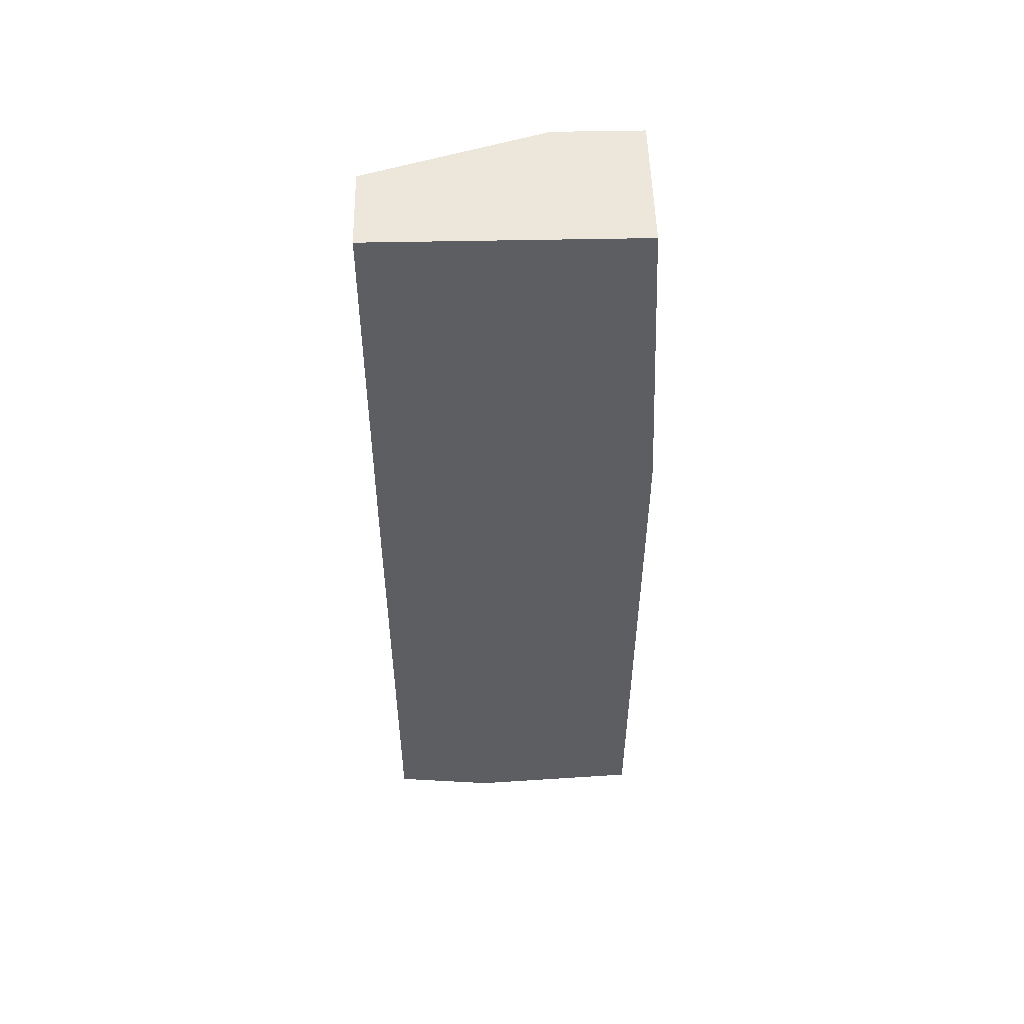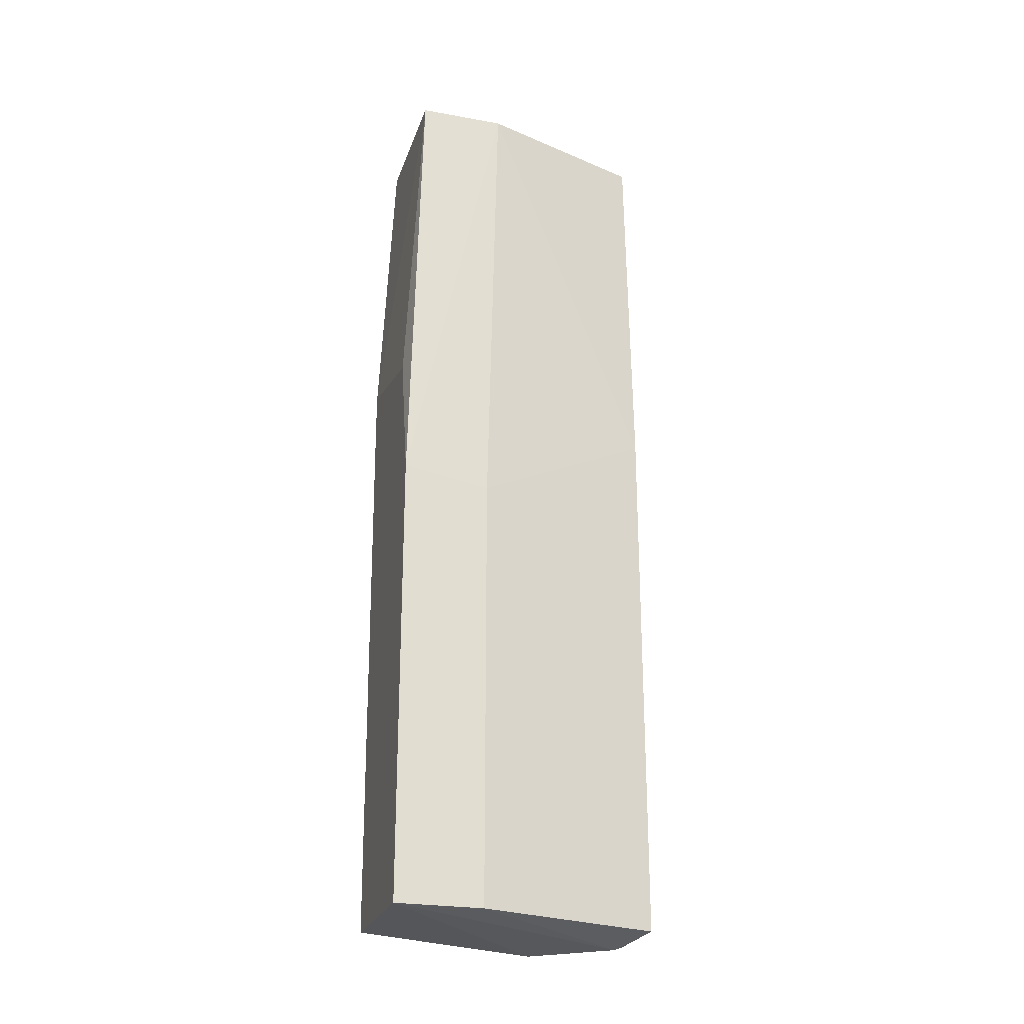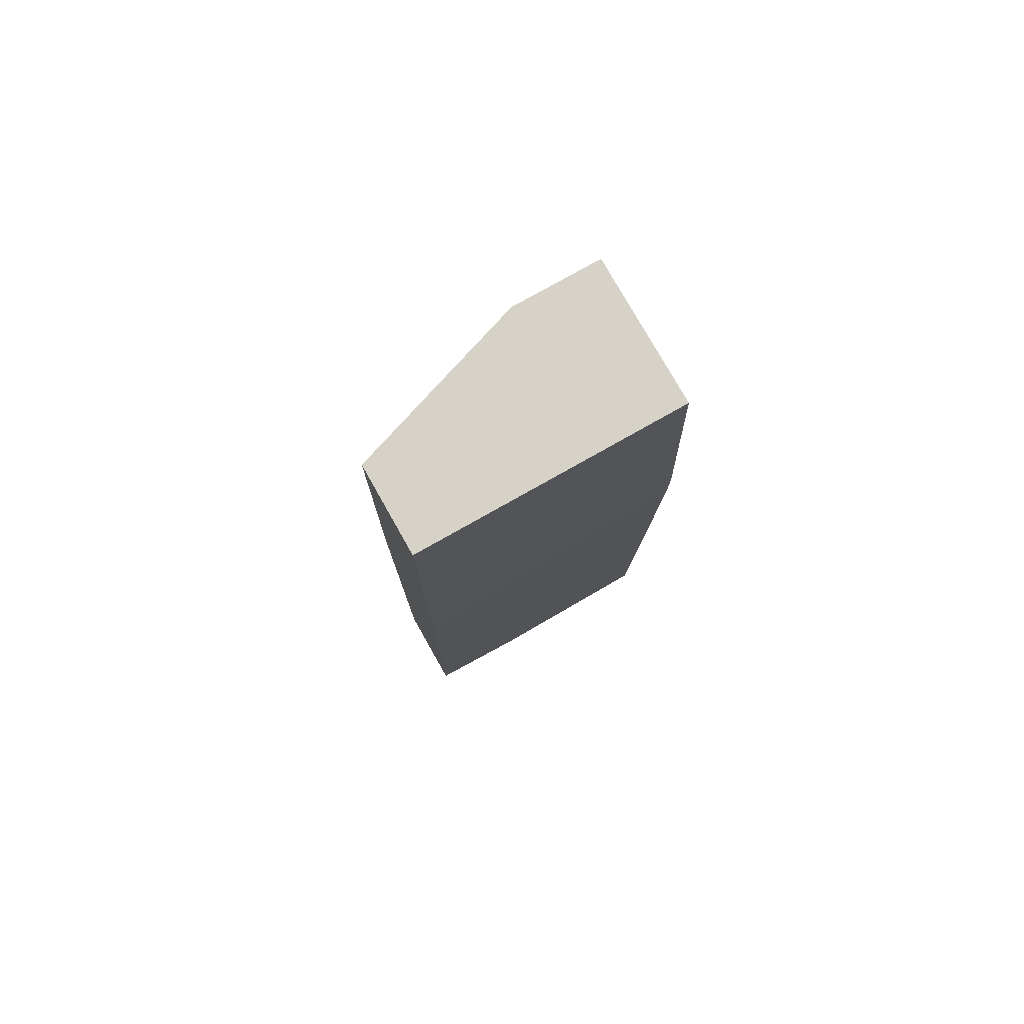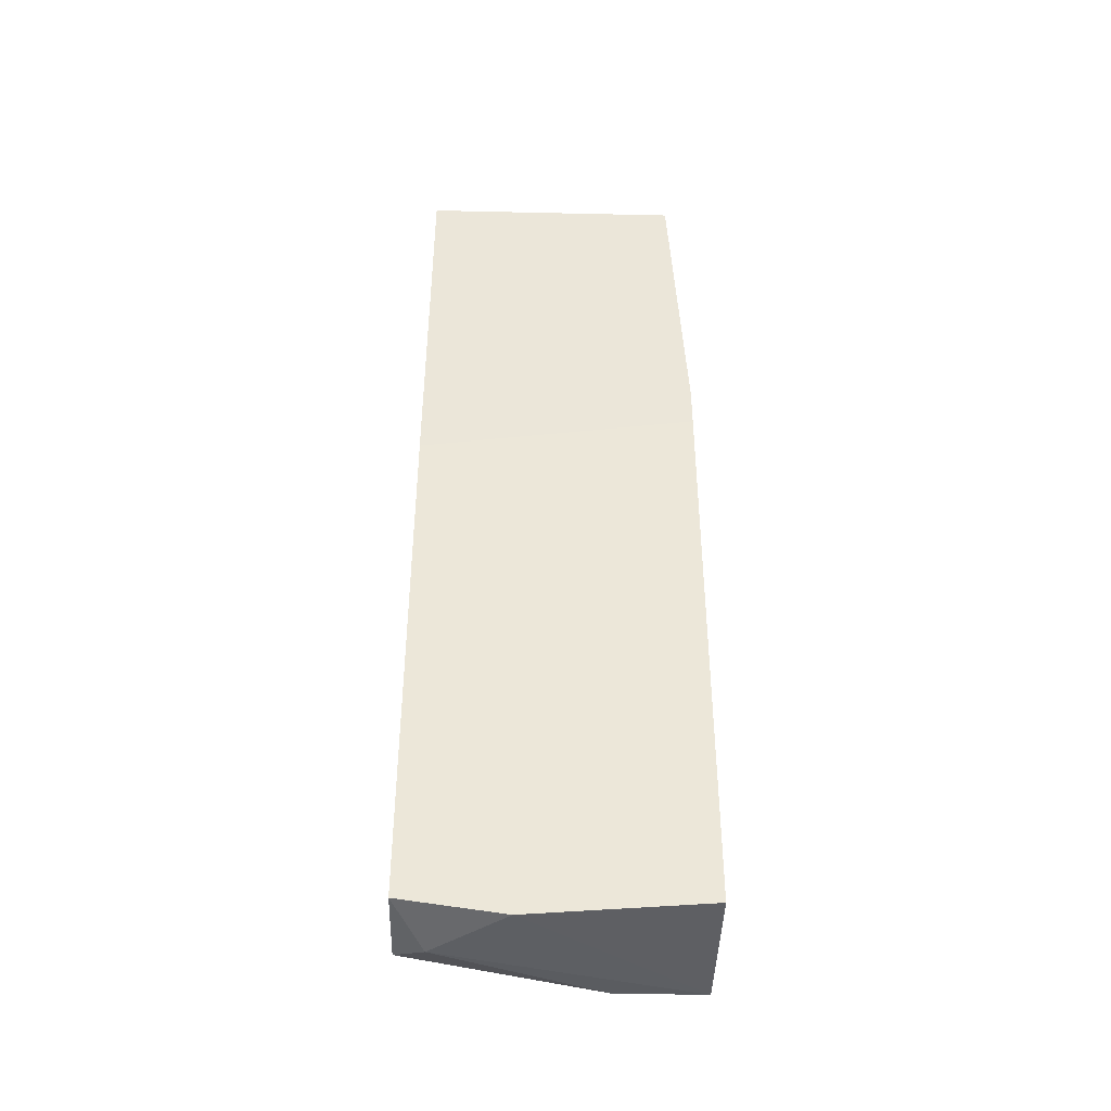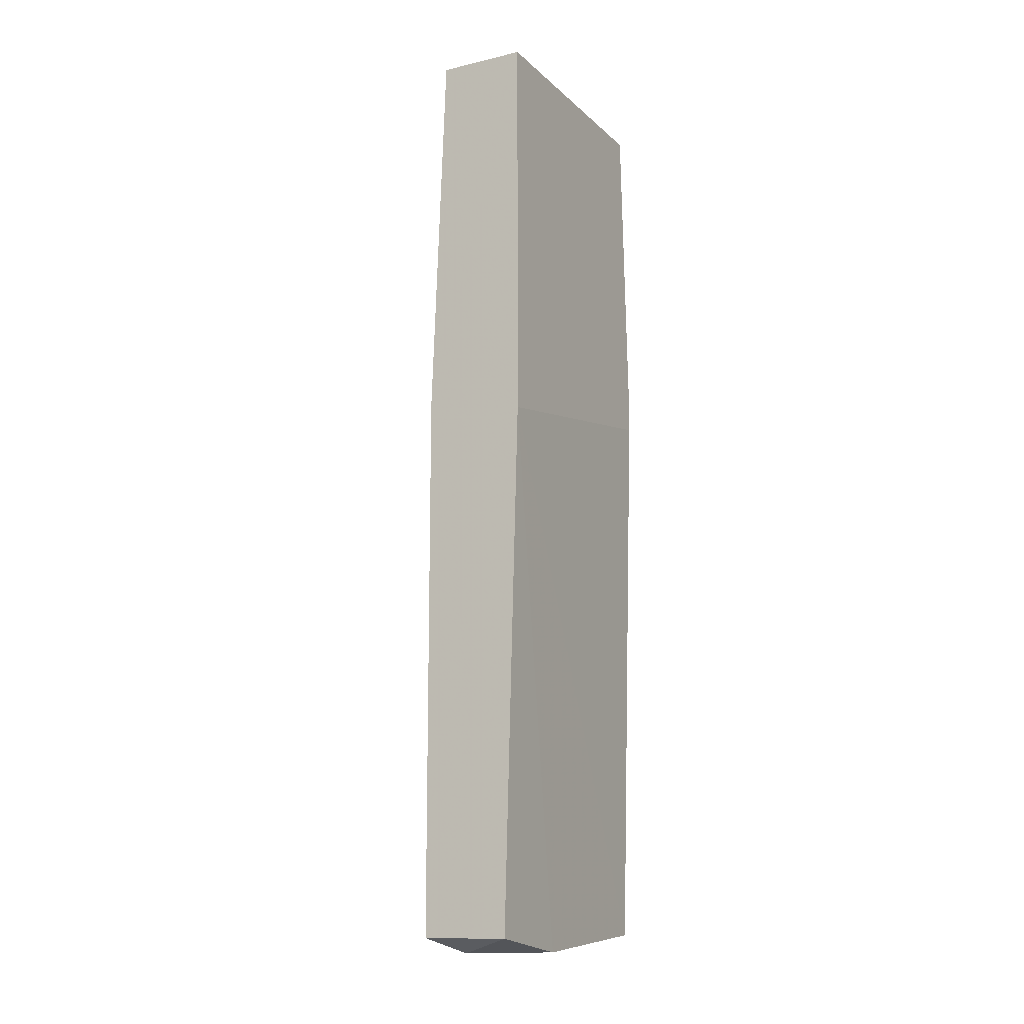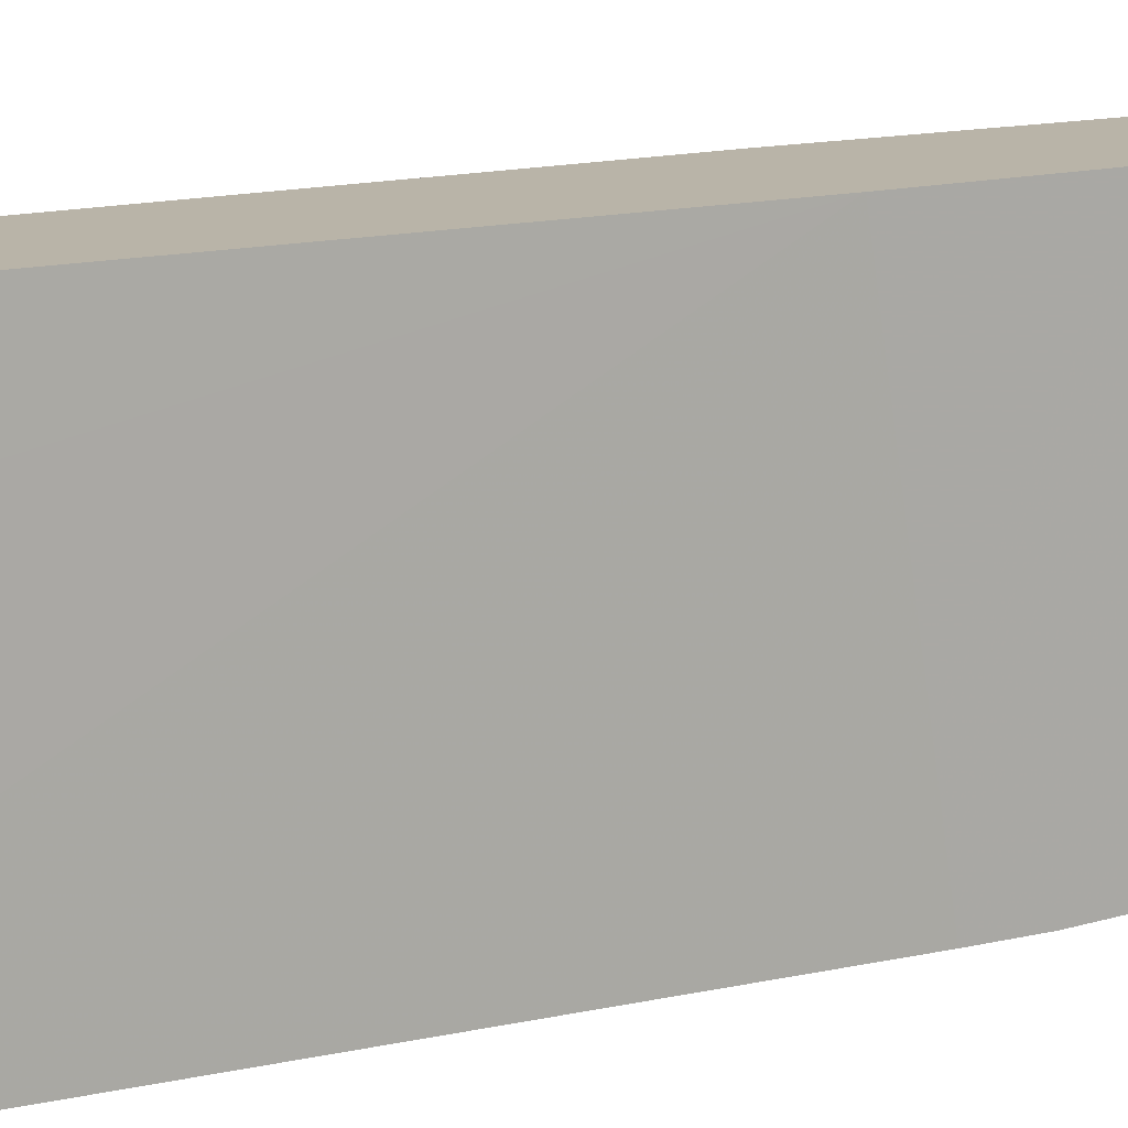
<metadata>
{"format":"obj","ext":"obj","renderer":"f3d","projection":"perspective","resolution":1024,"background":"white","views":[{"elev":50.7,"azim":88.7,"up":"+Y"},{"elev":-24.7,"azim":-106.5,"up":"+Y"},{"elev":77.7,"azim":60.5,"up":"+Y"},{"elev":-43.5,"azim":88.5,"up":"+Y"},{"elev":-12.9,"azim":28.0,"up":"+Y"},{"elev":13.3,"azim":60.1,"up":"+Z"}]}
</metadata>
<code>
v 0.01243 4.9e-05 -0.06584
v 0.01051 -0.008581 -0.06584
v 0.01051 -0.009537 -0.06008
v 0.01051 -0.03834 -0.06008
v 0.01051 -0.03834 -0.06584
v 0.01531 0.02214 -0.0476
v 0.01147 0.02214 -0.05912
v 0.01147 0.02214 -0.06488
v 0.01435 -0.002832 -0.0476
v 0.01435 -0.03834 -0.0476
v 0.02107 -0.003788 -0.0476
v 0.02107 0.001967 -0.06584
v 0.02107 0.02214 -0.06488
v 0.02107 0.02214 -0.0476
v 0.02107 -0.000907 -0.06584
v 0.02011 -0.0393 -0.05432
v 0.02011 -0.03834 -0.06584
v 0.02011 -0.03834 -0.0476
v 0.01627 -0.0393 -0.04952
f 15 1 12
f 14 13 8
f 14 9 18
f 14 8 7
f 5 19 4
f 9 14 6
f 14 7 6
f 7 9 6
f 19 18 10
f 18 9 10
f 9 4 10
f 4 19 10
f 13 14 15
f 17 5 15
f 7 8 2
f 5 4 2
f 15 5 2
f 14 18 11
f 15 14 11
f 17 15 11
f 9 7 3
f 4 9 3
f 7 2 3
f 2 4 3
f 19 5 16
f 5 17 16
f 18 19 16
f 17 11 16
f 11 18 16
f 2 8 1
f 15 2 1
f 8 13 12
f 13 15 12
f 1 8 12

</code>
